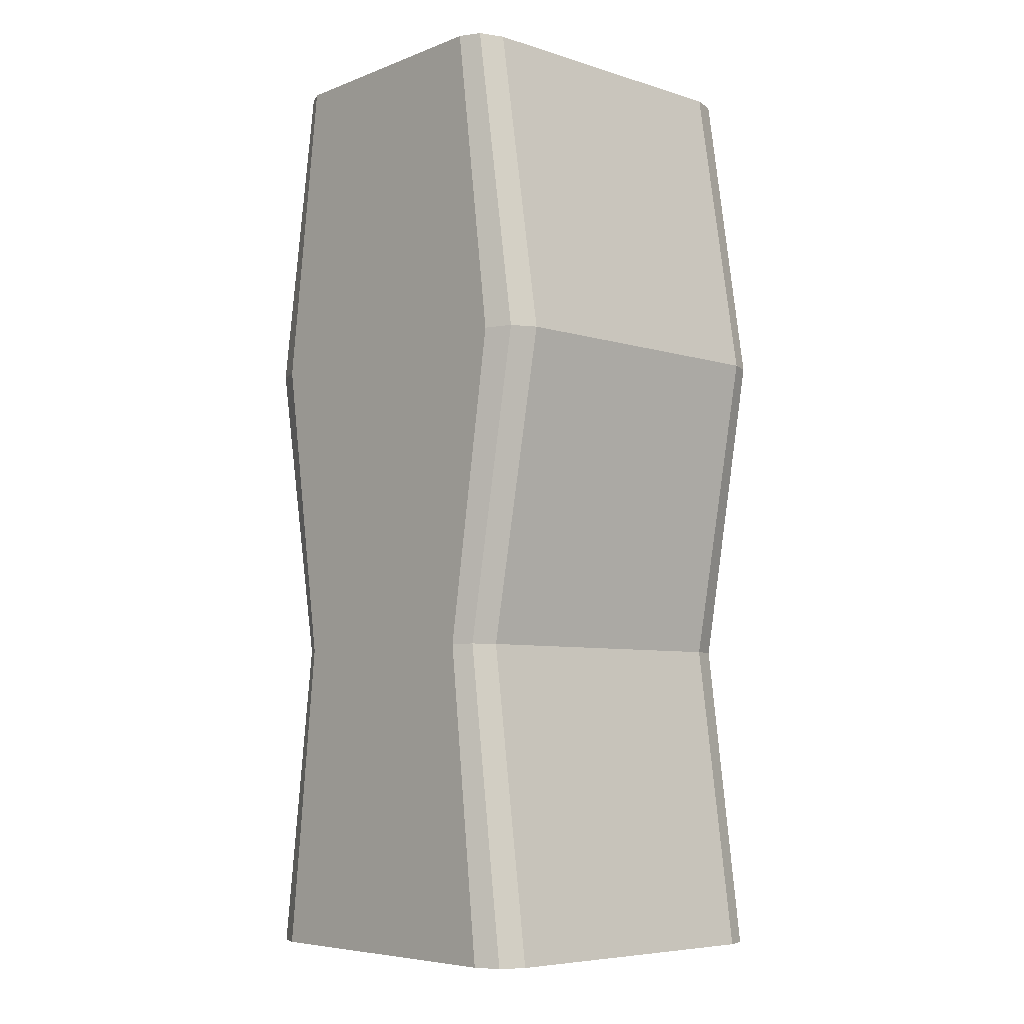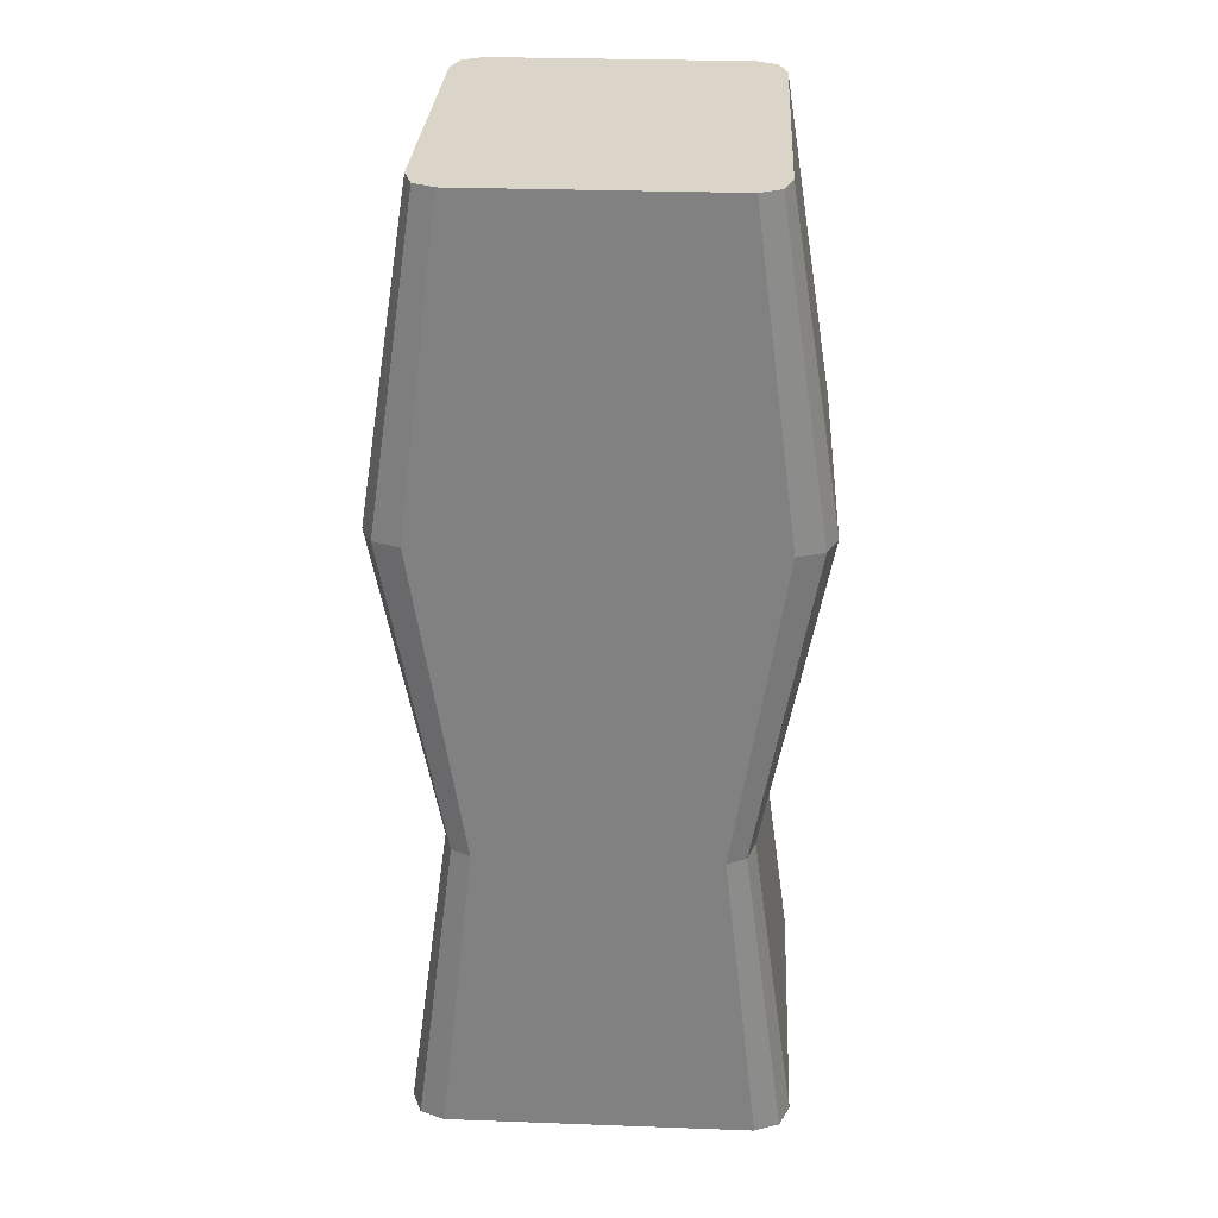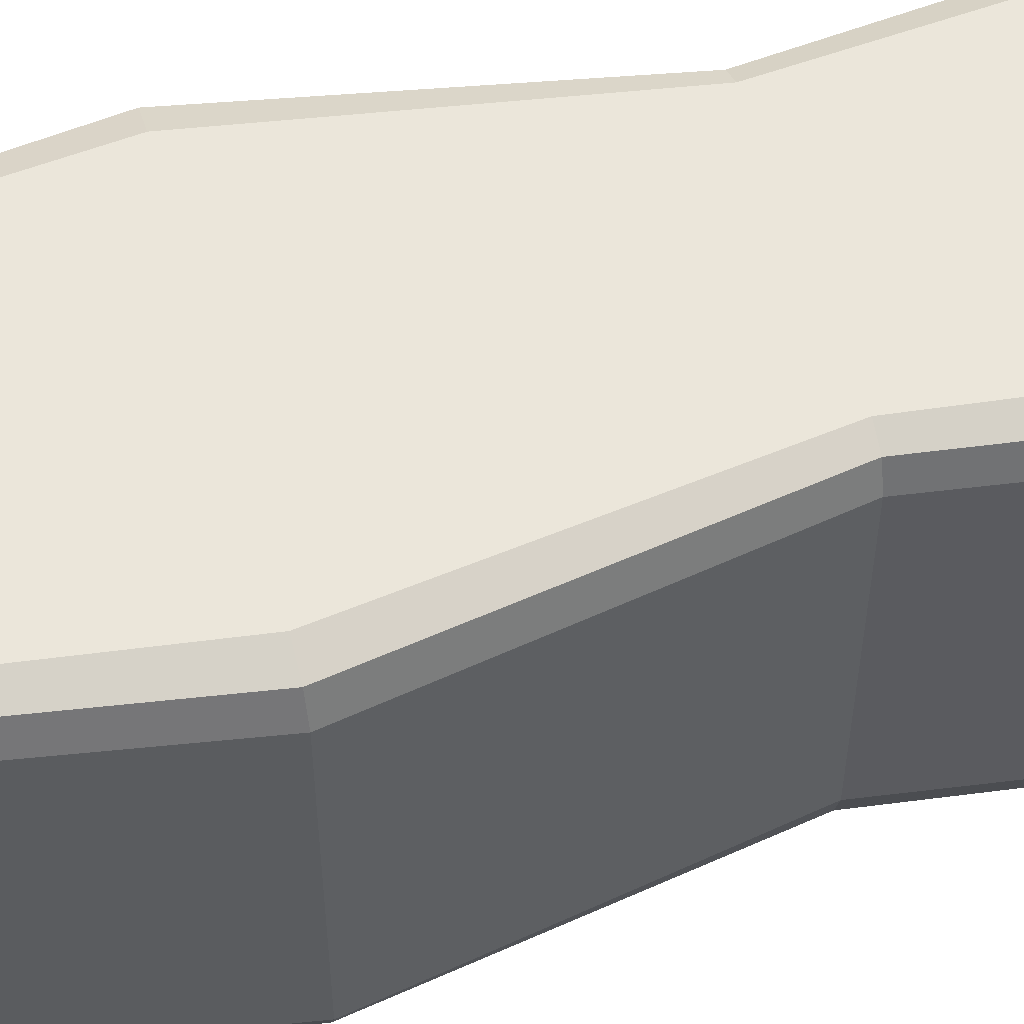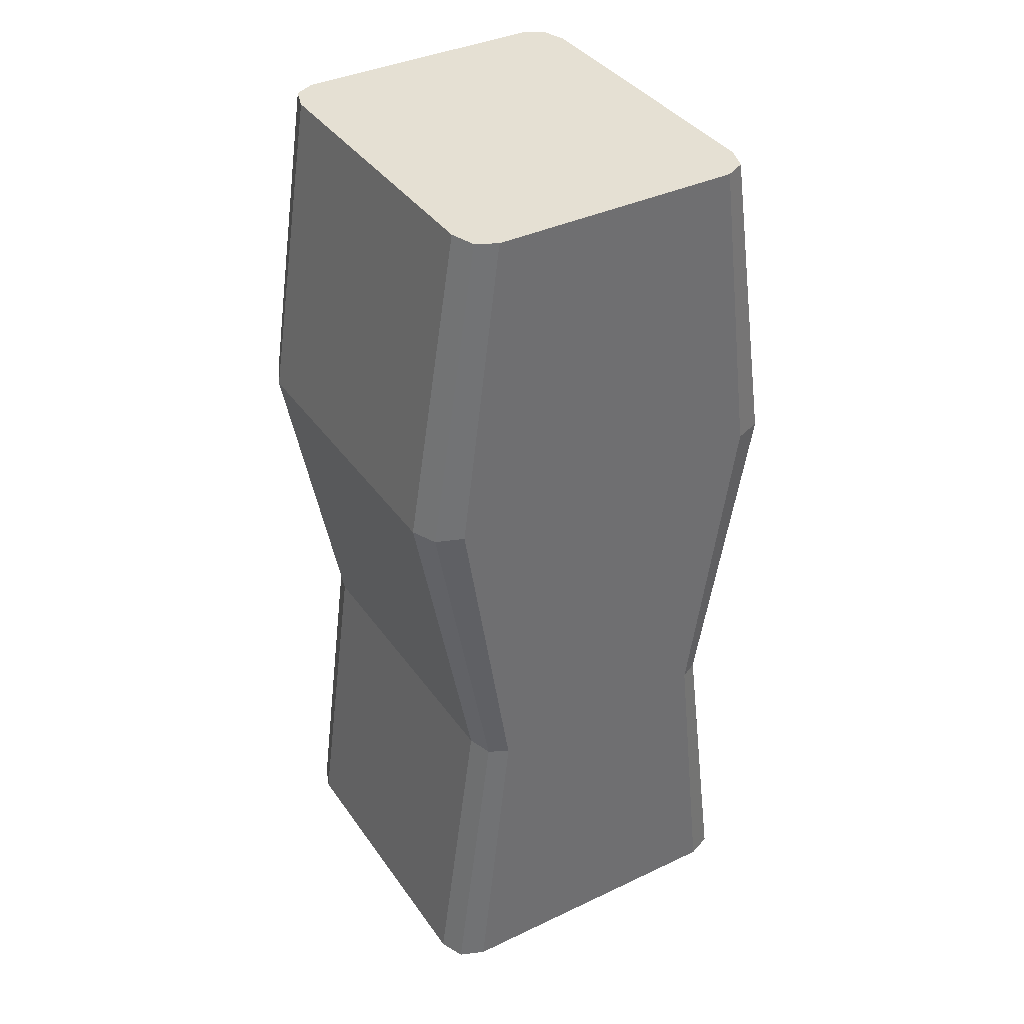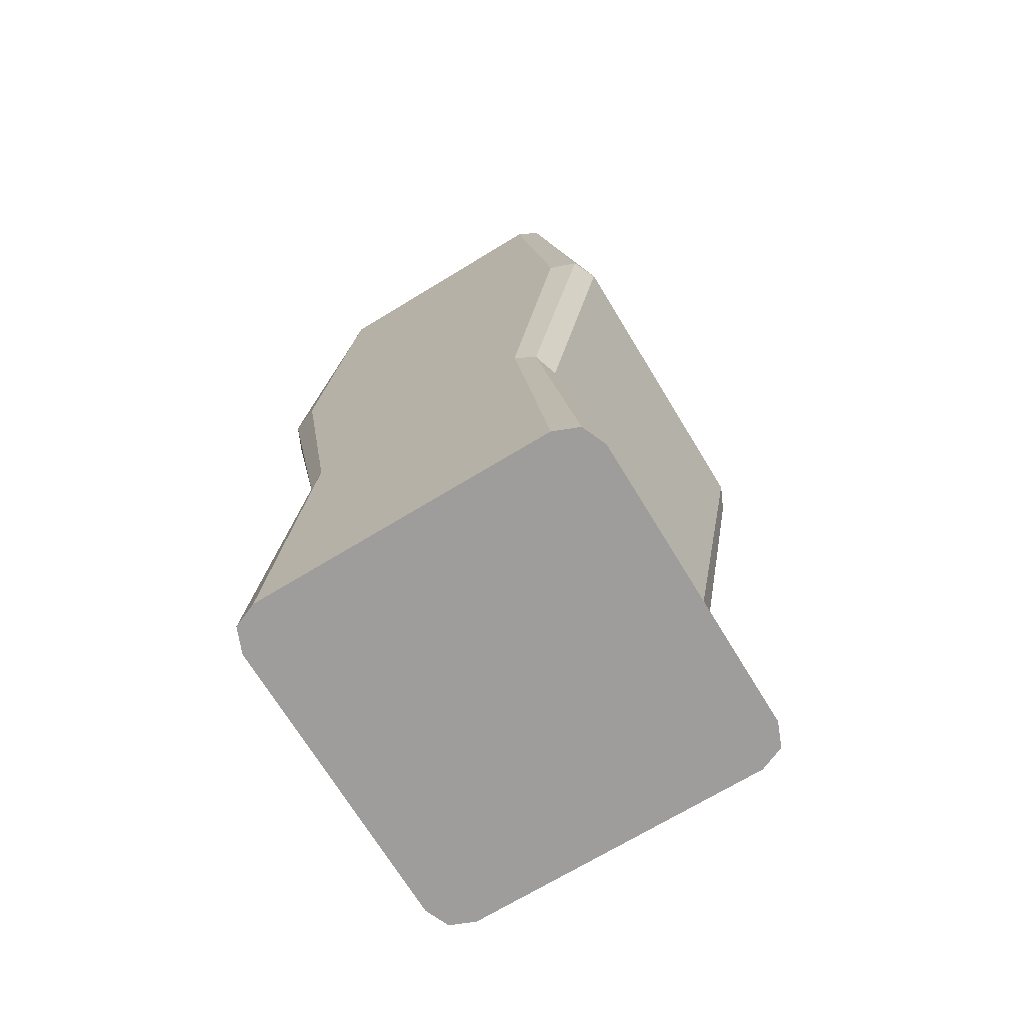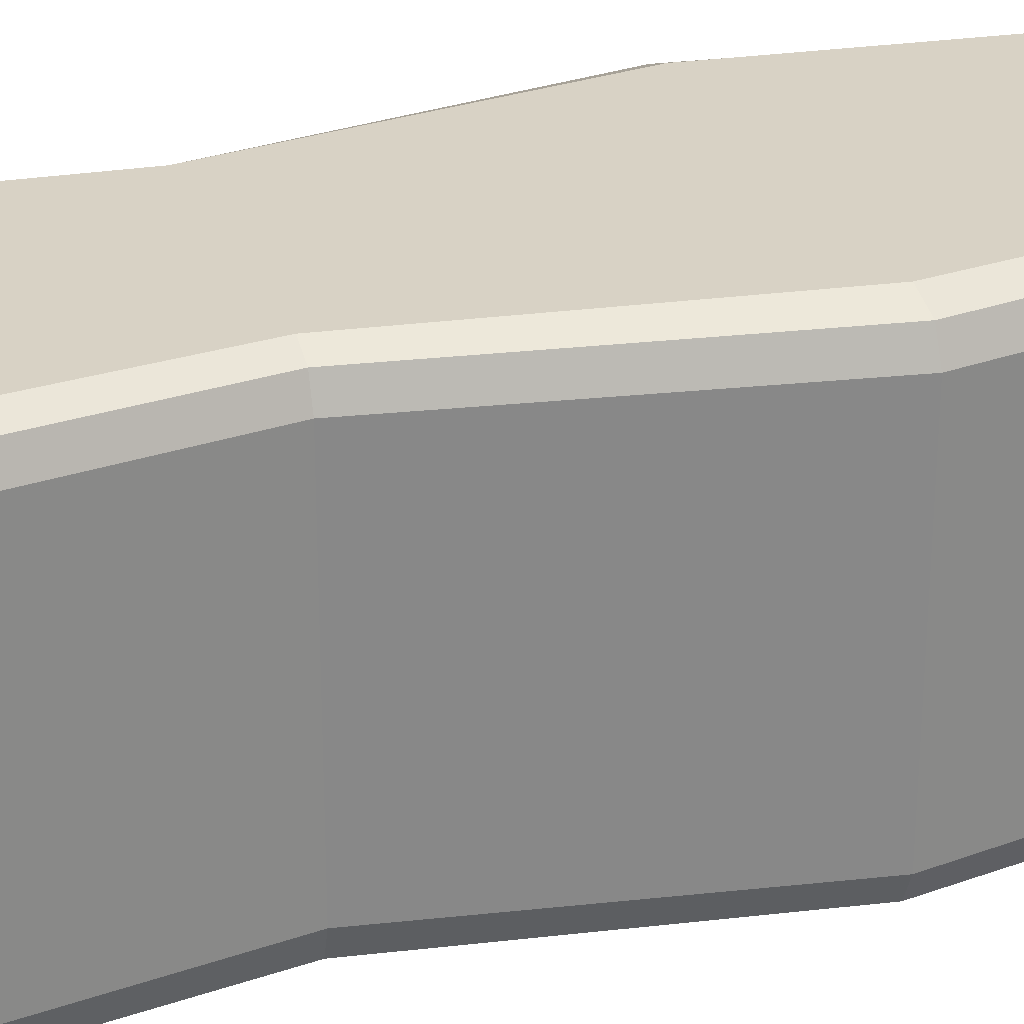
<metadata>
{"format":"obj","ext":"obj","renderer":"f3d","projection":"perspective","resolution":1024,"background":"white","views":[{"elev":-6.6,"azim":47.8,"up":"+Y"},{"elev":29.1,"azim":3.1,"up":"+Y"},{"elev":55.0,"azim":-105.2,"up":"+Z"},{"elev":37.9,"azim":149.0,"up":"+Y"},{"elev":-70.7,"azim":31.3,"up":"+Y"},{"elev":27.7,"azim":69.7,"up":"+Z"}]}
</metadata>
<code>
o Cube
v 0.2591 1.6 -0.2563
v 0.2108 1.6 -0.315
v 0.245 1.6 -0.2978
v 0.2563 0 -0.315
v 0.315 0 -0.2563
v 0.2978 0 -0.2978
v 0.2108 1.6 0.315
v 0.2591 1.6 0.2563
v 0.245 1.6 0.2978
v 0.315 0 0.2563
v 0.2563 0 0.315
v 0.2978 0 0.2978
v -0.2108 1.6 -0.315
v -0.2591 1.6 -0.2563
v -0.245 1.6 -0.2978
v -0.315 0 -0.2563
v -0.2563 0 -0.315
v -0.2978 0 -0.2978
v -0.2591 1.6 0.2563
v -0.2108 1.6 0.315
v -0.245 1.6 0.2978
v -0.2563 0 0.315
v -0.315 0 0.2563
v -0.2978 0 0.2978
v 0.3446 1.067 -0.2563
v 0.2803 1.067 -0.315
v 0.3258 1.067 -0.2978
v 0.1969 0.5333 -0.315
v 0.242 0.5333 -0.2563
v 0.2288 0.5333 -0.2978
v -0.1969 0.5333 0.315
v -0.242 0.5333 0.2563
v -0.2288 0.5333 0.2978
v -0.3446 1.067 0.2563
v -0.2803 1.067 0.315
v -0.3258 1.067 0.2978
v 0.2803 1.067 0.315
v 0.3446 1.067 0.2563
v 0.3258 1.067 0.2978
v 0.242 0.5333 0.2563
v 0.1969 0.5333 0.315
v 0.2288 0.5333 0.2978
v -0.2803 1.067 -0.315
v -0.3446 1.067 -0.2563
v -0.3258 1.067 -0.2978
v -0.242 0.5333 -0.2563
v -0.1969 0.5333 -0.315
v -0.2288 0.5333 -0.2978
v -0.223 1.6 0.2623
v 0.223 1.6 0.2623
v -0.223 1.6 -0.2623
v 0.223 1.6 -0.2623
v 0.2623 0 -0.2711
v 0.2623 0 0.2711
v -0.2623 0 -0.2711
v -0.2623 0 0.2711
f 43 13 2 26
f 11 41 31 22
f 23 32 46 16
f 37 7 20 35
f 20 49 19 21
f 17 47 28 4
f 5 29 40 10
f 41 37 35 31
f 47 43 26 28
f 29 25 38 40
f 34 19 14 44
f 32 34 44 46
f 29 5 6 30
f 30 6 4 28
f 35 20 21 36
f 36 21 19 34
f 41 11 12 42
f 42 12 10 40
f 47 17 18 48
f 48 18 16 46
f 1 25 27 3
f 3 27 26 2
f 25 29 30 27
f 27 30 28 26
f 22 31 33 24
f 24 33 32 23
f 31 35 36 33
f 33 36 34 32
f 7 37 39 9
f 9 39 38 8
f 37 41 42 39
f 39 42 40 38
f 13 43 45 15
f 15 45 44 14
f 43 47 48 45
f 45 48 46 44
f 25 1 8 38
f 49 51 14 19
f 51 13 15 14
f 7 50 49 20
f 50 52 51 49
f 52 2 13 51
f 9 8 50 7
f 8 1 52 50
f 1 3 2 52
f 5 53 4 6
f 53 55 17 4
f 55 16 18 17
f 10 54 53 5
f 54 56 55 53
f 56 23 16 55
f 12 11 54 10
f 11 22 56 54
f 22 24 23 56

</code>
